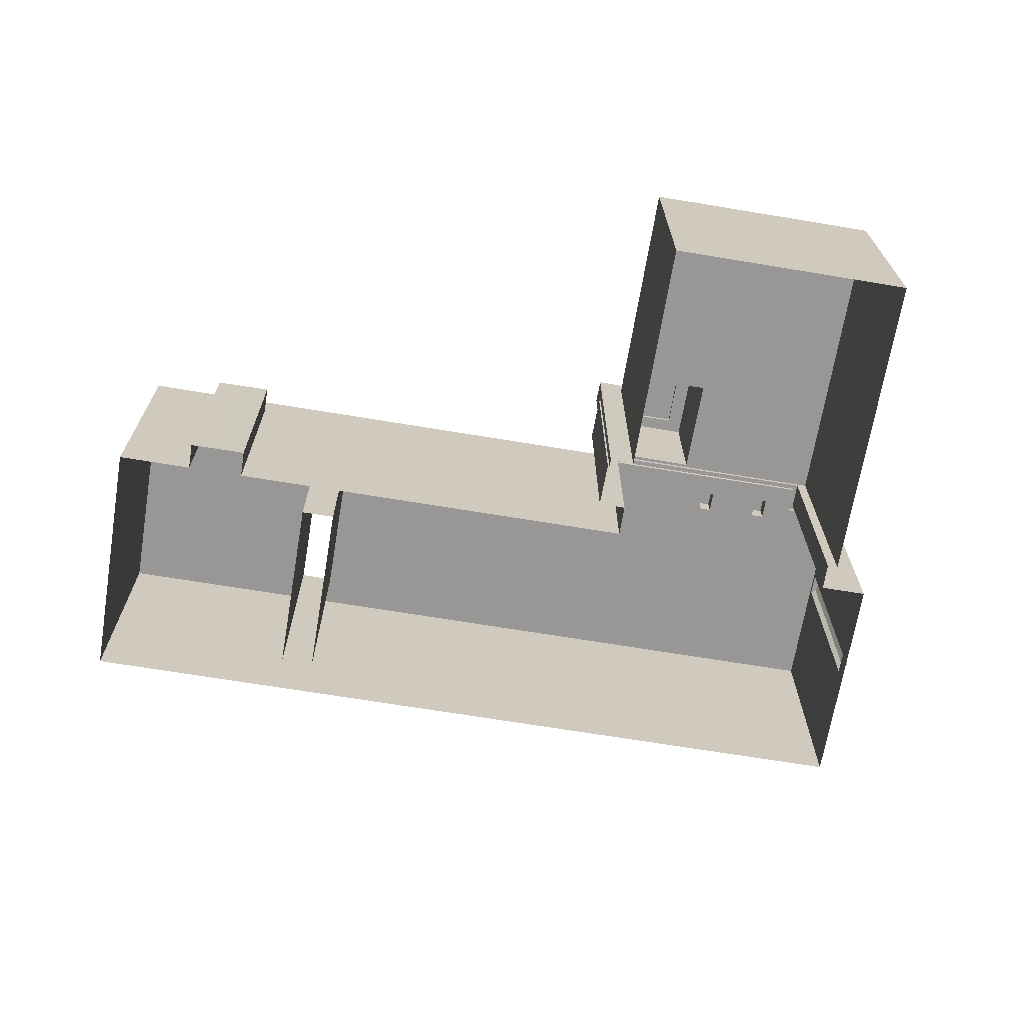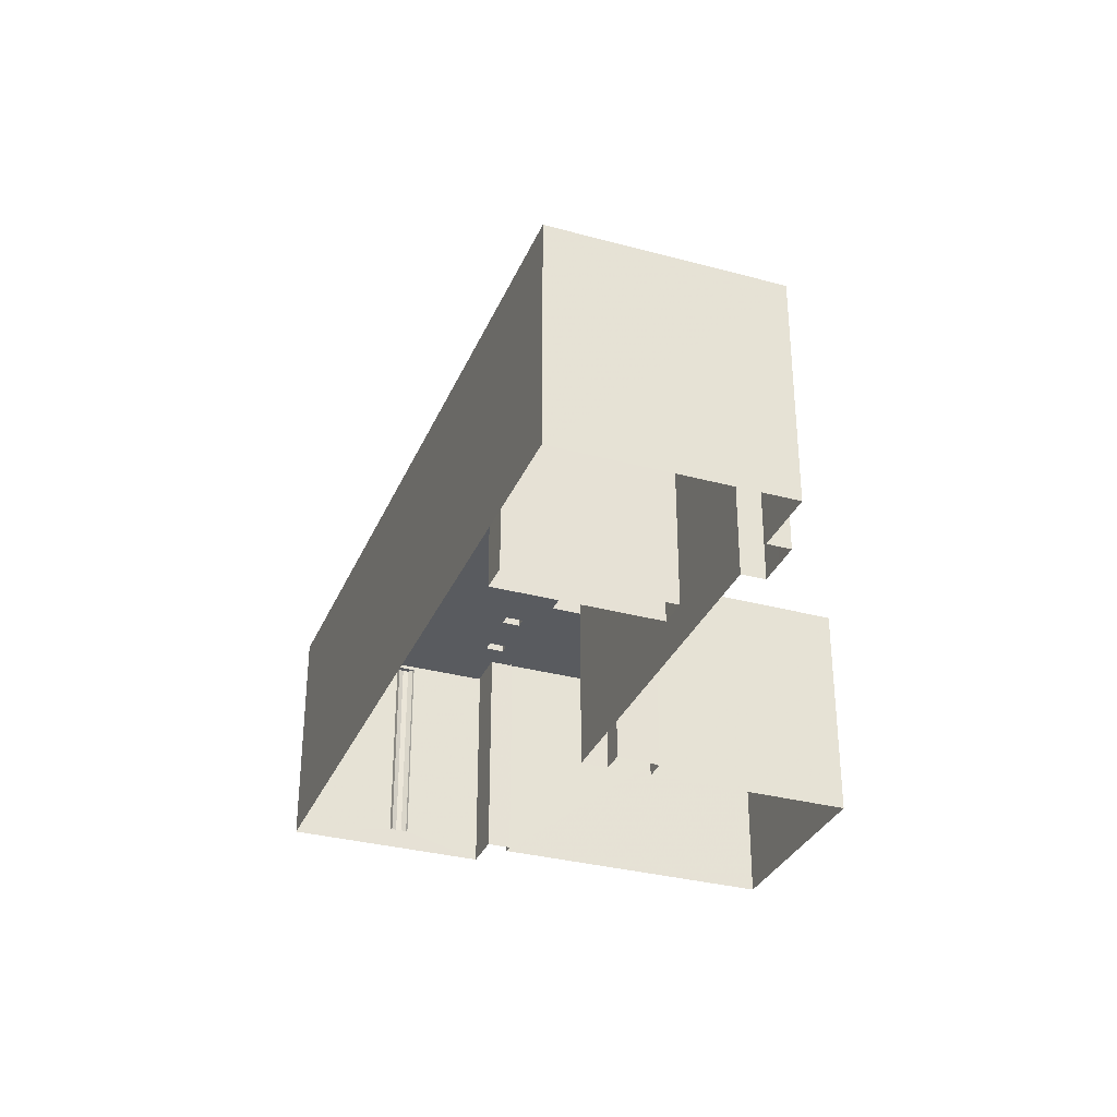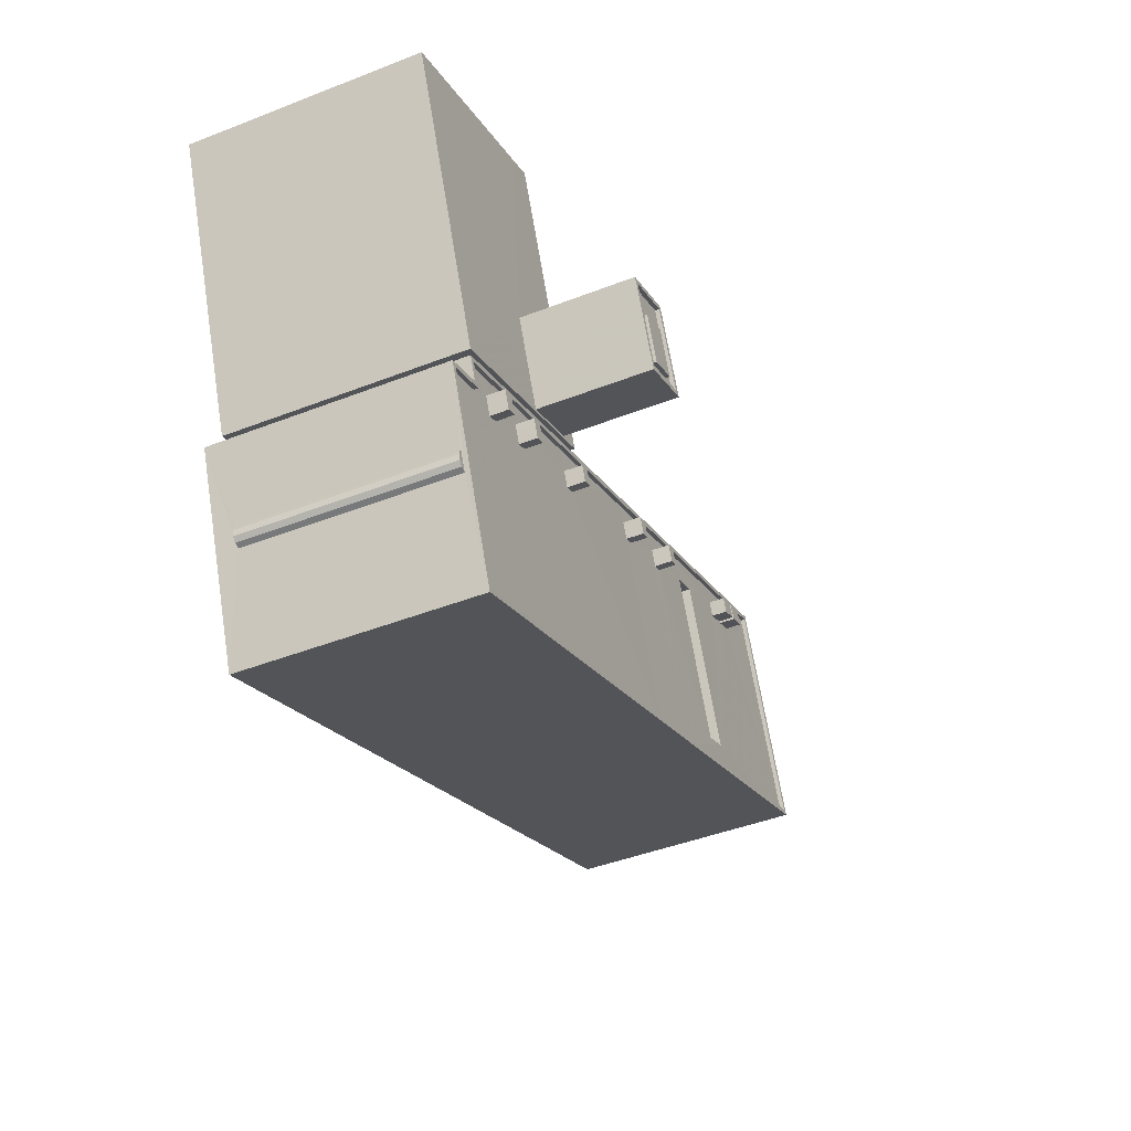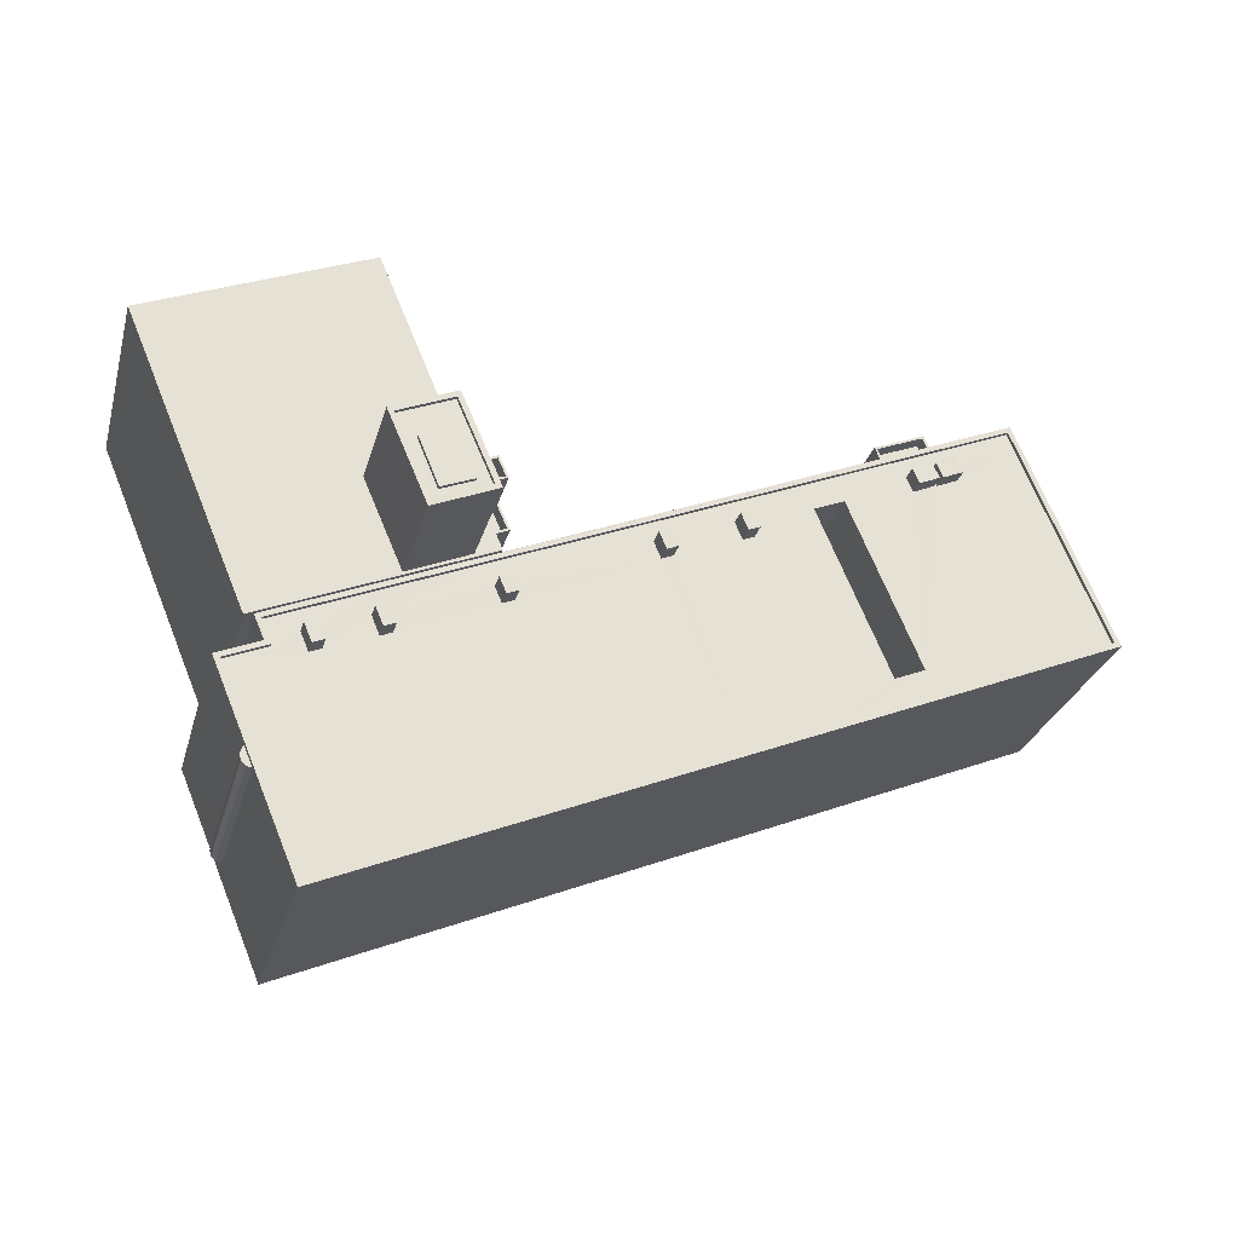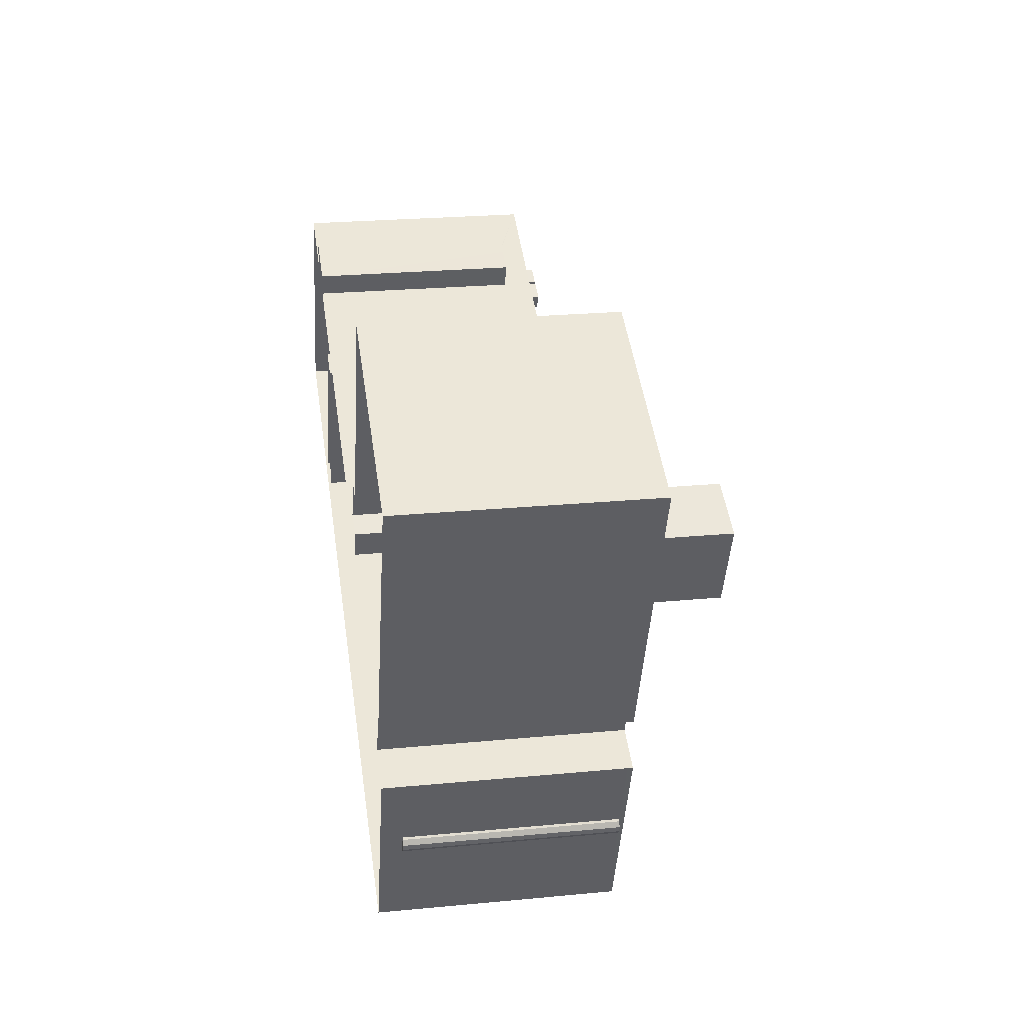
<metadata>
{"format":"obj","ext":"obj","renderer":"f3d","projection":"perspective","resolution":1024,"background":"white","views":[{"elev":-68.3,"azim":-166.7,"up":"+Z"},{"elev":-32.5,"azim":92.1,"up":"+Z"},{"elev":-44.7,"azim":-65.7,"up":"+Y"},{"elev":-27.5,"azim":-14.7,"up":"+Y"},{"elev":24.4,"azim":-98.9,"up":"+Y"}]}
</metadata>
<code>
v -8.858e+04 -1.004e+05 2.299
v -8.858e+04 -1.005e+05 2.301
v -8.86e+04 -1.004e+05 2.3
v -8.859e+04 -1.005e+05 2.303
v -8.859e+04 -1.005e+05 2.303
v -8.859e+04 -1.005e+05 2.303
v -8.859e+04 -1.005e+05 2.306
v -8.859e+04 -1.005e+05 2.304
v -8.854e+04 -1.005e+05 2.303
v -8.855e+04 -1.005e+05 2.304
v -8.855e+04 -1.004e+05 2.301
v -8.855e+04 -1.004e+05 2.3
v -8.858e+04 -1.005e+05 2.302
v -8.855e+04 -1.004e+05 2.3
v -8.855e+04 -1.004e+05 2.3
v -8.855e+04 -1.004e+05 2.301
v -8.855e+04 -1.004e+05 2.301
v -8.858e+04 -1.005e+05 2.301
v -8.858e+04 -1.005e+05 2.301
v -8.858e+04 -1.005e+05 2.301
v -8.858e+04 -1.005e+05 2.302
v -8.856e+04 -1.005e+05 2.302
v -8.858e+04 -1.005e+05 2.302
v -8.855e+04 -1.005e+05 2.303
v -8.856e+04 -1.005e+05 2.301
v -8.859e+04 -1.005e+05 3.605
v -8.859e+04 -1.005e+05 3.605
v -8.859e+04 -1.005e+05 3.605
v -8.859e+04 -1.005e+05 3.606
v -8.859e+04 -1.005e+05 3.606
v -8.859e+04 -1.005e+05 3.606
v -8.858e+04 -1.005e+05 23.63
v -8.858e+04 -1.005e+05 23.63
v -8.858e+04 -1.005e+05 23.63
v -8.858e+04 -1.005e+05 23.63
v -8.858e+04 -1.005e+05 23.63
v -8.858e+04 -1.005e+05 23.63
v -8.858e+04 -1.005e+05 23.63
v -8.858e+04 -1.005e+05 23.63
v -8.857e+04 -1.005e+05 16.41
v -8.856e+04 -1.005e+05 16.42
v -8.856e+04 -1.005e+05 16.42
v -8.857e+04 -1.005e+05 16.41
v -8.856e+04 -1.005e+05 16.41
v -8.857e+04 -1.005e+05 16.41
v -8.857e+04 -1.005e+05 16.41
v -8.856e+04 -1.005e+05 16.41
v -8.857e+04 -1.005e+05 16.41
v -8.856e+04 -1.005e+05 16.41
v -8.858e+04 -1.005e+05 17.13
v -8.858e+04 -1.005e+05 17.13
v -8.858e+04 -1.005e+05 17.13
v -8.858e+04 -1.005e+05 17.13
v -8.858e+04 -1.005e+05 16.42
v -8.859e+04 -1.005e+05 16.41
v -8.859e+04 -1.005e+05 16.41
v -8.859e+04 -1.005e+05 16.41
v -8.859e+04 -1.005e+05 16.41
v -8.859e+04 -1.005e+05 16.41
v -8.858e+04 -1.005e+05 16.42
v -8.858e+04 -1.005e+05 16.41
v -8.858e+04 -1.005e+05 16.41
v -8.858e+04 -1.005e+05 16.41
v -8.859e+04 -1.005e+05 16.36
v -8.859e+04 -1.005e+05 16.36
v -8.859e+04 -1.005e+05 16.36
v -8.859e+04 -1.005e+05 16.36
v -8.859e+04 -1.005e+05 16.36
v -8.859e+04 -1.005e+05 16.36
v -8.858e+04 -1.005e+05 23.88
v -8.858e+04 -1.005e+05 23.88
v -8.858e+04 -1.005e+05 23.88
v -8.858e+04 -1.005e+05 23.88
v -8.855e+04 -1.004e+05 14.94
v -8.855e+04 -1.004e+05 14.94
v -8.855e+04 -1.004e+05 14.94
v -8.855e+04 -1.004e+05 14.94
v -8.855e+04 -1.004e+05 14.94
v -8.855e+04 -1.004e+05 14.94
v -8.855e+04 -1.004e+05 14.94
v -8.855e+04 -1.004e+05 14.94
v -8.855e+04 -1.004e+05 14.94
v -8.855e+04 -1.004e+05 14.94
v -8.858e+04 -1.005e+05 15.1
v -8.858e+04 -1.005e+05 15.1
v -8.858e+04 -1.005e+05 15.1
v -8.858e+04 -1.005e+05 15.1
v -8.858e+04 -1.005e+05 15.1
v -8.858e+04 -1.005e+05 15.1
v -8.858e+04 -1.005e+05 15.1
v -8.858e+04 -1.005e+05 15.1
v -8.858e+04 -1.005e+05 15.1
v -8.858e+04 -1.005e+05 23.88
v -8.858e+04 -1.005e+05 23.88
v -8.858e+04 -1.005e+05 23.88
v -8.858e+04 -1.005e+05 23.88
v -8.858e+04 -1.005e+05 23.88
v -8.858e+04 -1.005e+05 23.88
v -8.858e+04 -1.005e+05 23.88
v -8.858e+04 -1.005e+05 23.88
v -8.858e+04 -1.005e+05 17.51
v -8.858e+04 -1.005e+05 17.51
v -8.858e+04 -1.005e+05 17.51
v -8.858e+04 -1.005e+05 17.51
v -8.858e+04 -1.005e+05 16.41
v -8.858e+04 -1.005e+05 16.41
v -8.857e+04 -1.005e+05 16.42
v -8.858e+04 -1.005e+05 16.41
v -8.858e+04 -1.005e+05 16.41
v -8.858e+04 -1.005e+05 16.41
v -8.855e+04 -1.004e+05 16.66
v -8.855e+04 -1.004e+05 16.66
v -8.858e+04 -1.005e+05 16.66
v -8.858e+04 -1.005e+05 16.66
v -8.859e+04 -1.005e+05 16.66
v -8.859e+04 -1.005e+05 16.66
v -8.859e+04 -1.005e+05 16.66
v -8.859e+04 -1.005e+05 16.66
v -8.859e+04 -1.005e+05 16.66
v -8.859e+04 -1.005e+05 16.66
v -8.856e+04 -1.005e+05 17.51
v -8.856e+04 -1.005e+05 17.51
v -8.856e+04 -1.005e+05 17.51
v -8.856e+04 -1.005e+05 17.51
v -8.855e+04 -1.004e+05 14.04
v -8.855e+04 -1.004e+05 14.04
v -8.855e+04 -1.004e+05 14.04
v -8.855e+04 -1.004e+05 14.04
v -8.855e+04 -1.004e+05 14.04
v -8.859e+04 -1.005e+05 16.93
v -8.858e+04 -1.005e+05 16.93
v -8.858e+04 -1.005e+05 16.93
v -8.86e+04 -1.004e+05 16.93
v -8.858e+04 -1.005e+05 16.93
v -8.859e+04 -1.004e+05 16.93
v -8.858e+04 -1.005e+05 16.93
v -8.858e+04 -1.005e+05 16.93
v -8.858e+04 -1.005e+05 16.93
v -8.858e+04 -1.004e+05 16.93
v -8.859e+04 -1.004e+05 16.93
v -8.858e+04 -1.005e+05 16.93
v -8.858e+04 -1.005e+05 16.93
v -8.858e+04 -1.005e+05 16.93
v -8.858e+04 -1.005e+05 17.51
v -8.858e+04 -1.005e+05 17.51
v -8.858e+04 -1.005e+05 17.51
v -8.858e+04 -1.005e+05 17.51
v -8.857e+04 -1.005e+05 17.51
v -8.857e+04 -1.005e+05 17.51
v -8.857e+04 -1.005e+05 17.51
v -8.857e+04 -1.005e+05 17.51
v -8.854e+04 -1.005e+05 16.41
v -8.855e+04 -1.004e+05 16.41
v -8.855e+04 -1.005e+05 16.41
v -8.855e+04 -1.005e+05 16.41
v -8.855e+04 -1.005e+05 16.41
v -8.856e+04 -1.005e+05 16.41
v -8.855e+04 -1.005e+05 16.41
v -8.855e+04 -1.004e+05 16.41
v -8.855e+04 -1.005e+05 16.41
v -8.855e+04 -1.005e+05 16.41
v -8.855e+04 -1.005e+05 16.41
v -8.855e+04 -1.004e+05 16.41
v -8.855e+04 -1.004e+05 16.41
v -8.855e+04 -1.004e+05 16.41
v -8.856e+04 -1.005e+05 16.41
v -8.856e+04 -1.005e+05 16.41
v -8.855e+04 -1.004e+05 16.41
v -8.856e+04 -1.005e+05 16.41
v -8.855e+04 -1.005e+05 16.41
v -8.855e+04 -1.005e+05 17.38
v -8.855e+04 -1.005e+05 17.38
v -8.855e+04 -1.005e+05 17.38
v -8.855e+04 -1.004e+05 17.38
v -8.858e+04 -1.005e+05 18.03
v -8.858e+04 -1.005e+05 18.03
v -8.858e+04 -1.005e+05 18.03
v -8.858e+04 -1.005e+05 18.03
v -8.858e+04 -1.005e+05 18.03
v -8.858e+04 -1.005e+05 18.03
v -8.858e+04 -1.005e+05 18.03
v -8.858e+04 -1.005e+05 18.03
v -8.859e+04 -1.005e+05 16.67
v -8.854e+04 -1.005e+05 16.66
v -8.854e+04 -1.005e+05 16.66
v -8.859e+04 -1.005e+05 16.67
v -8.855e+04 -1.004e+05 17.38
v -8.855e+04 -1.005e+05 17.38
v -8.855e+04 -1.004e+05 17.38
v -8.855e+04 -1.005e+05 17.38
v -8.859e+04 -1.005e+05 16.41
v -8.859e+04 -1.005e+05 16.42
v -8.859e+04 -1.005e+05 16.41
v -8.859e+04 -1.005e+05 16.41
v -8.858e+04 -1.005e+05 14.2
v -8.858e+04 -1.005e+05 14.2
v -8.858e+04 -1.005e+05 14.2
v -8.858e+04 -1.005e+05 14.2
v -8.858e+04 -1.005e+05 14.2
v -8.858e+04 -1.005e+05 16.41
v -8.858e+04 -1.005e+05 16.41
v -8.858e+04 -1.005e+05 23.63
v -8.858e+04 -1.005e+05 23.63
v -8.859e+04 -1.005e+05 17.51
v -8.859e+04 -1.005e+05 17.51
v -8.859e+04 -1.005e+05 17.51
v -8.859e+04 -1.005e+05 17.51
v -8.859e+04 -1.005e+05 16.35
v -8.859e+04 -1.005e+05 3.604
f 1 2 3
f 4 3 5
f 6 7 8
f 9 7 10
f 11 12 9
f 5 13 6
f 11 14 15
f 16 14 17
f 18 19 2
f 19 20 21
f 13 17 22
f 5 23 13
f 23 19 21
f 2 5 3
f 6 13 7
f 13 10 7
f 9 10 24
f 11 9 24
f 17 14 11
f 2 19 23
f 22 17 25
f 13 22 10
f 2 23 5
f 17 11 24
f 25 17 24
f 26 27 28
f 28 27 29
f 29 27 30
f 27 31 30
f 32 33 34
f 34 35 32
f 35 34 36
f 37 38 39
f 36 38 37
f 34 38 36
f 40 41 42
f 40 43 41
f 44 45 46
f 47 40 42
f 46 45 48
f 44 46 49
f 47 49 40
f 46 40 49
f 50 51 52
f 50 53 51
f 54 55 56
f 57 58 59
f 60 55 54
f 61 57 55
f 57 62 58
f 63 55 60
f 63 61 55
f 62 57 61
f 64 65 66
f 67 64 66
f 65 68 66
f 67 66 69
f 70 71 72
f 73 70 72
f 74 75 76
f 77 78 79
f 75 80 76
f 79 80 77
f 81 75 74
f 77 82 78
f 75 83 80
f 77 80 83
f 84 85 86
f 87 88 89
f 85 90 91
f 91 87 92
f 90 88 87
f 85 91 86
f 87 91 90
f 93 94 95
f 96 97 98
f 99 96 98
f 97 94 100
f 100 94 93
f 98 97 100
f 101 102 103
f 101 104 102
f 105 106 107
f 41 105 107
f 108 109 110
f 108 45 109
f 108 48 45
f 43 48 108
f 105 41 43
f 43 108 105
f 111 112 113
f 111 113 114
f 114 115 116
f 116 117 118
f 111 114 116
f 118 117 119
f 119 117 120
f 116 115 117
f 121 122 123
f 124 121 123
f 125 126 127
f 127 128 129
f 127 126 128
f 130 131 132
f 133 130 134
f 133 134 135
f 131 136 137
f 138 139 140
f 138 141 139
f 142 141 138
f 137 142 138
f 130 132 134
f 143 137 138
f 132 131 143
f 143 131 137
f 144 145 146
f 147 144 146
f 96 93 95
f 96 99 93
f 148 149 150
f 151 148 150
f 152 153 154
f 155 152 156
f 157 155 158
f 153 159 154
f 158 160 161
f 157 158 161
f 162 163 164
f 162 156 163
f 152 154 156
f 158 156 162
f 158 155 156
f 165 44 161
f 159 153 165
f 152 155 42
f 44 49 166
f 47 42 167
f 163 159 168
f 166 167 169
f 164 163 168
f 165 161 160
f 168 165 160
f 157 161 44
f 155 170 42
f 44 169 157
f 169 167 170
f 159 165 168
f 44 166 169
f 170 167 42
f 171 172 173
f 171 174 172
f 175 176 177
f 178 175 177
f 178 177 179
f 180 181 182
f 180 182 179
f 177 180 179
f 183 184 185
f 184 183 186
f 120 186 183
f 120 183 119
f 187 188 189
f 187 190 188
f 134 140 135
f 134 138 140
f 111 184 112
f 111 185 184
f 56 191 192
f 192 54 56
f 56 193 191
f 59 194 193
f 59 58 194
f 56 59 193
f 195 196 197
f 196 198 197
f 198 199 197
f 200 62 61
f 62 200 109
f 60 201 63
f 109 200 110
f 107 201 60
f 110 200 201
f 106 110 201
f 106 201 107
f 39 202 37
f 203 202 33
f 32 203 33
f 202 39 33
f 204 205 206
f 207 204 206
f 56 207 59
f 56 204 207
f 183 192 191
f 119 183 191
f 35 99 32
f 32 98 203
f 32 99 98
f 27 208 209
f 27 66 208
f 33 72 71
f 34 33 71
f 198 196 91
f 92 198 91
f 146 106 147
f 146 110 106
f 83 127 129
f 77 83 129
f 180 53 50
f 180 177 53
f 169 10 22
f 169 170 10
f 156 187 163
f 156 190 187
f 132 94 97
f 134 132 97
f 80 14 16
f 76 80 16
f 88 90 21
f 20 88 21
f 115 6 117
f 115 5 6
f 40 150 149
f 40 46 150
f 2 1 139
f 141 2 139
f 162 164 171
f 164 168 174
f 164 174 171
f 83 125 127
f 83 75 125
f 135 3 133
f 3 135 1
f 139 1 140
f 1 135 140
f 8 7 31
f 209 8 27
f 66 120 208
f 186 31 7
f 186 120 68
f 8 31 27
f 66 68 120
f 31 186 68
f 81 125 75
f 81 126 125
f 110 146 145
f 108 110 145
f 105 108 145
f 144 105 145
f 199 198 92
f 199 92 136
f 137 136 182
f 92 87 179
f 182 136 179
f 136 92 179
f 112 9 12
f 112 184 9
f 143 96 95
f 143 138 96
f 157 25 24
f 155 157 24
f 197 199 84
f 13 23 85
f 199 136 84
f 113 136 131
f 84 136 85
f 113 131 114
f 13 85 113
f 85 136 113
f 200 101 103
f 200 61 101
f 147 105 144
f 147 106 105
f 102 104 63
f 201 102 63
f 177 176 51
f 53 177 51
f 206 205 55
f 57 206 55
f 28 69 26
f 28 67 69
f 40 148 43
f 40 149 148
f 166 123 122
f 167 166 122
f 82 77 129
f 128 82 129
f 114 131 115
f 5 115 4
f 4 115 130
f 115 131 130
f 34 71 70
f 38 34 70
f 36 37 93
f 37 202 100
f 37 100 93
f 187 189 159
f 163 187 159
f 48 150 46
f 48 151 150
f 39 70 73
f 39 38 70
f 124 123 166
f 49 124 166
f 19 18 89
f 87 89 179
f 179 89 178
f 89 18 178
f 184 7 9
f 184 186 7
f 31 65 30
f 31 68 65
f 23 21 90
f 85 23 90
f 142 175 141
f 175 178 141
f 141 18 2
f 141 178 18
f 124 49 47
f 121 124 47
f 205 204 56
f 55 205 56
f 116 193 194
f 116 118 193
f 122 121 47
f 167 122 47
f 170 24 10
f 170 155 24
f 102 201 200
f 103 102 200
f 91 196 195
f 86 91 195
f 159 188 154
f 159 189 188
f 33 73 72
f 33 39 73
f 19 88 20
f 19 89 88
f 181 180 50
f 52 181 50
f 192 183 54
f 54 183 60
f 60 183 107
f 41 183 185
f 107 183 41
f 42 185 152
f 42 41 185
f 4 133 3
f 4 130 133
f 93 99 35
f 36 93 35
f 151 48 43
f 148 151 43
f 45 44 111
f 116 109 45
f 44 165 111
f 116 62 109
f 58 62 116
f 116 45 111
f 194 58 116
f 154 190 156
f 154 188 190
f 74 76 16
f 17 74 16
f 11 15 79
f 78 11 79
f 158 162 171
f 173 158 171
f 11 78 12
f 112 12 78
f 112 74 113
f 13 74 17
f 113 74 13
f 126 81 128
f 112 81 74
f 82 128 81
f 112 78 82
f 112 82 81
f 132 95 94
f 132 143 95
f 84 86 195
f 197 84 195
f 207 206 57
f 59 207 57
f 118 191 193
f 118 119 191
f 65 64 29
f 30 65 29
f 157 22 25
f 157 169 22
f 66 26 69
f 66 27 26
f 176 175 51
f 182 52 137
f 175 142 51
f 181 52 182
f 51 142 137
f 52 51 137
f 134 97 96
f 138 134 96
f 8 209 6
f 209 117 6
f 208 120 117
f 209 208 117
f 80 15 14
f 80 79 15
f 61 104 101
f 61 63 104
f 98 202 203
f 98 100 202
f 29 67 28
f 29 64 67
f 152 185 153
f 153 111 165
f 153 185 111
f 174 160 172
f 174 168 160
f 160 173 172
f 160 158 173

</code>
